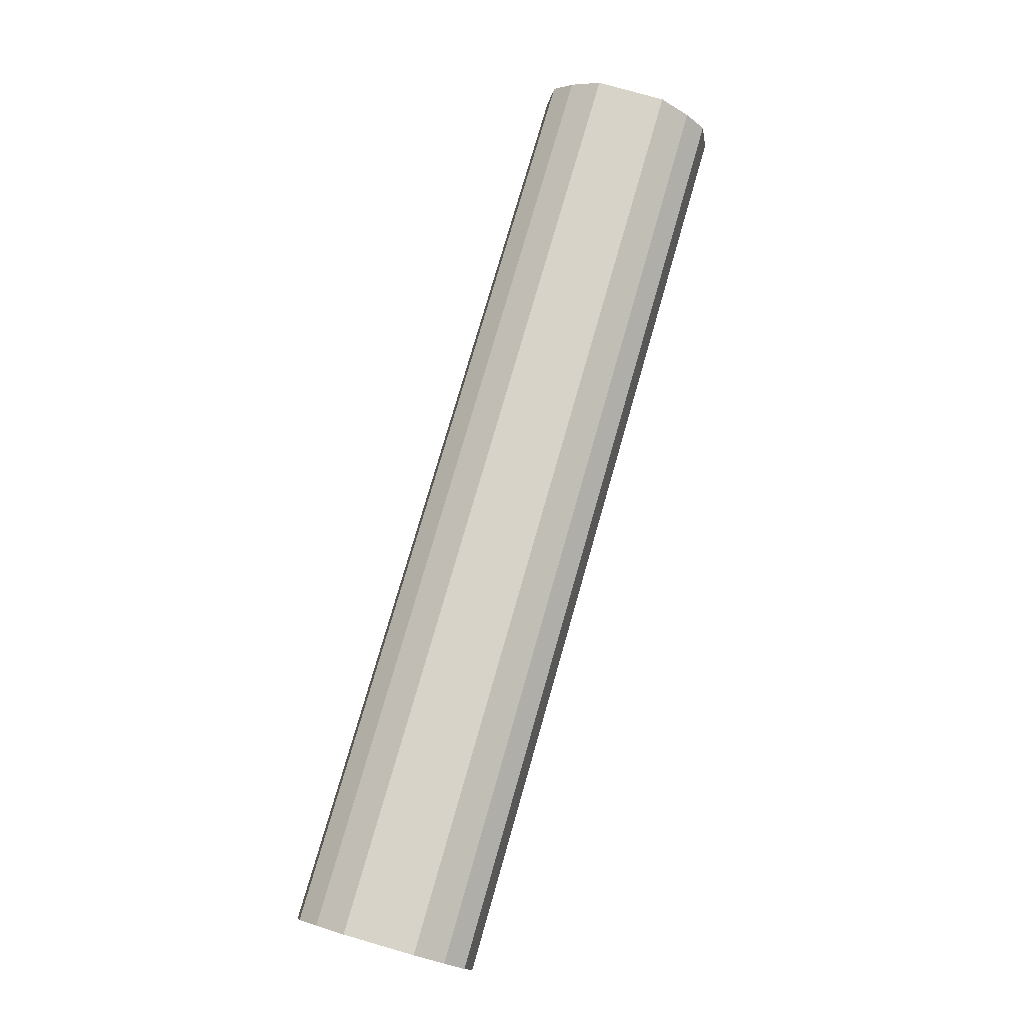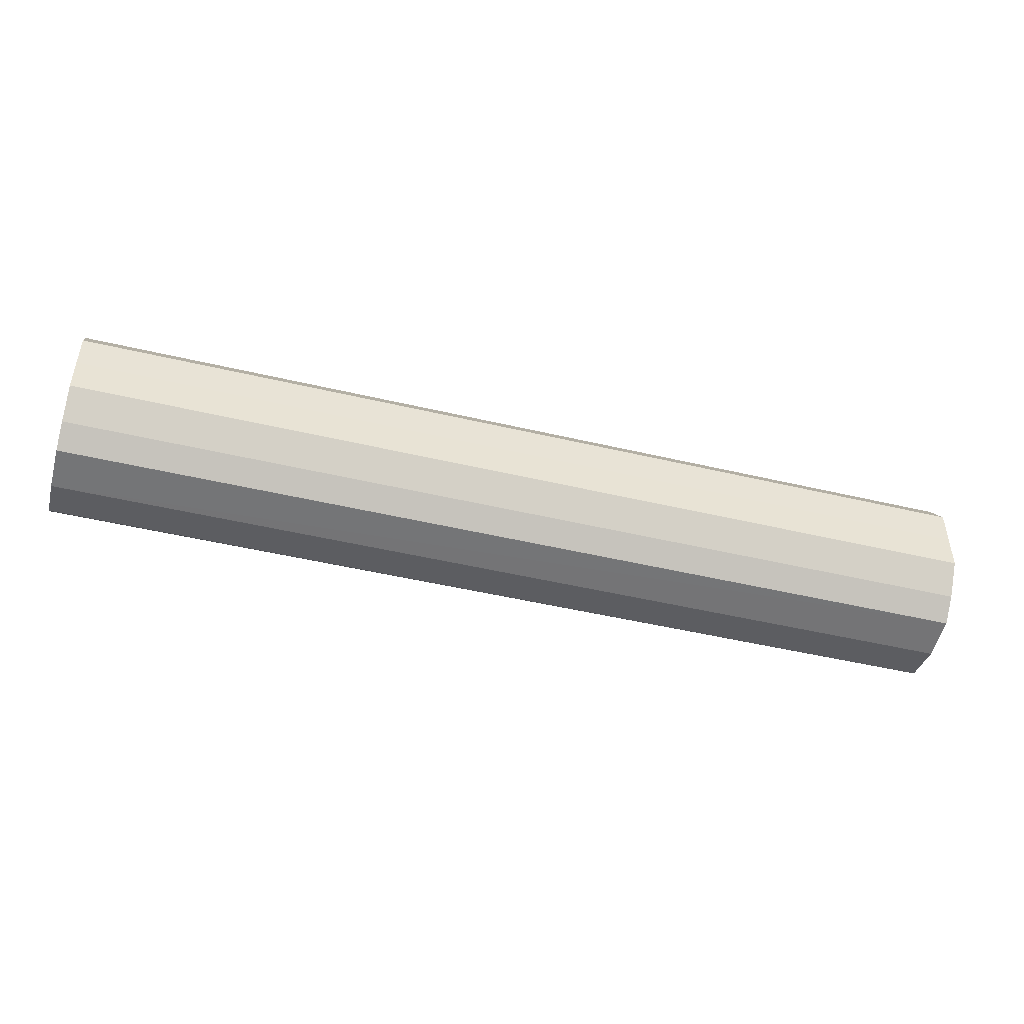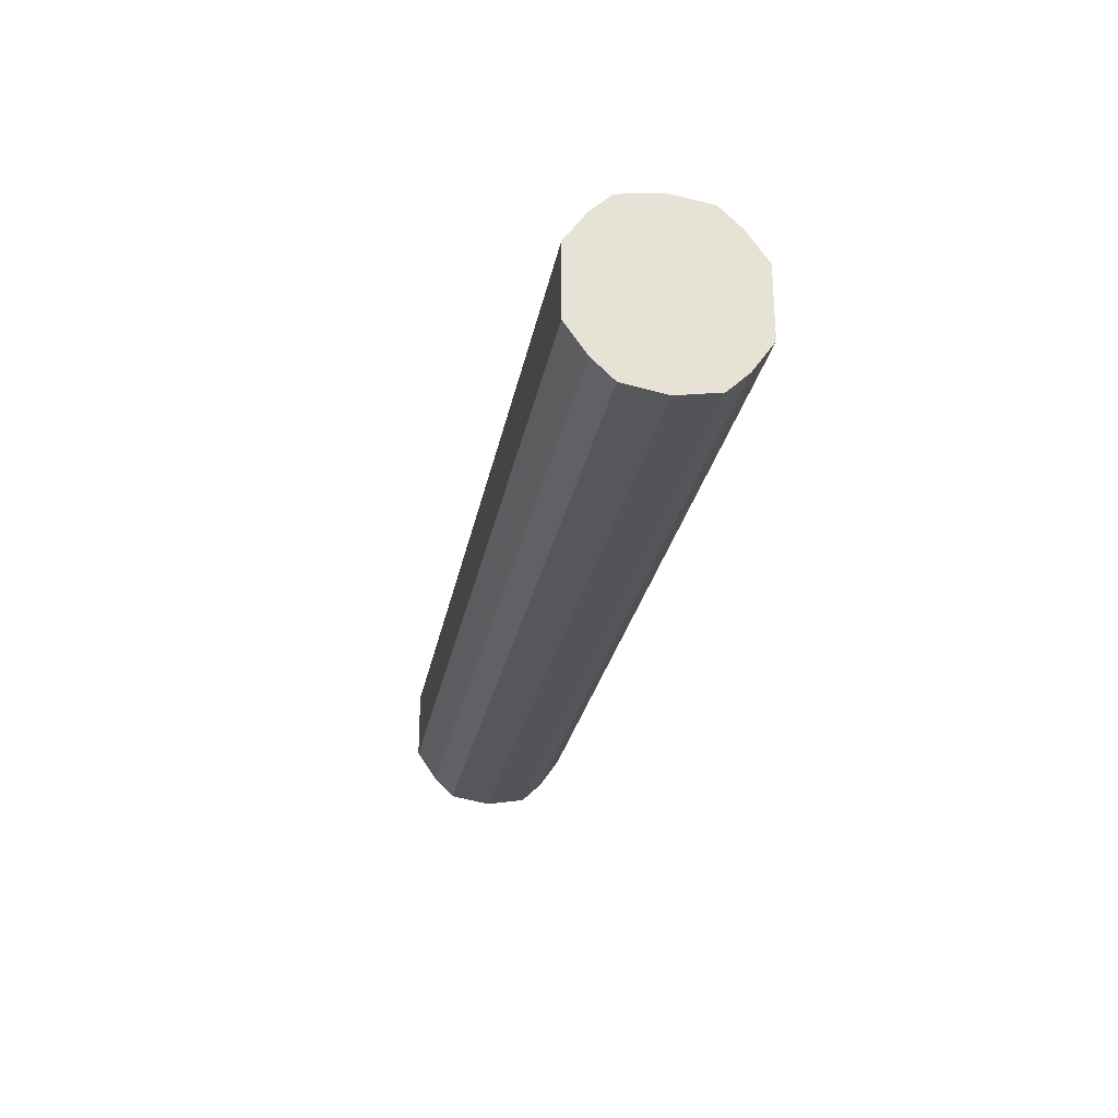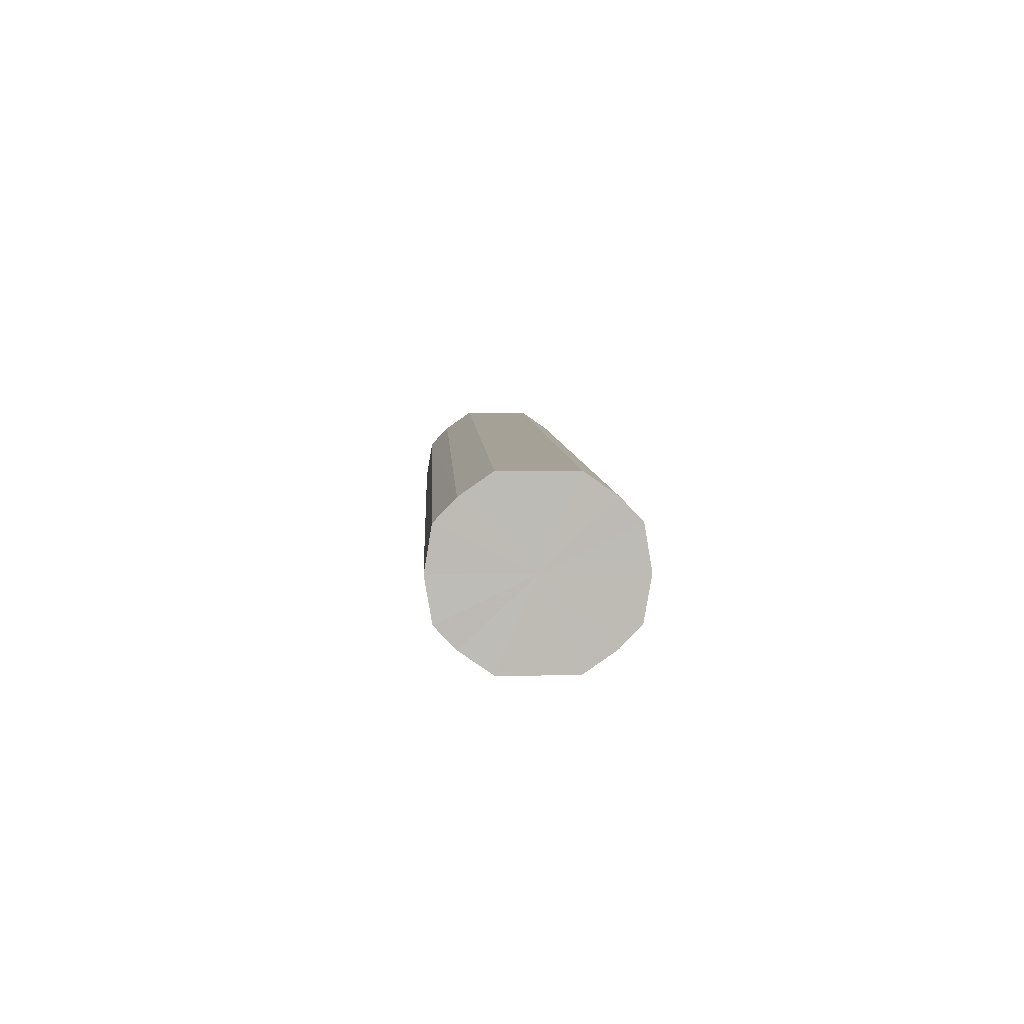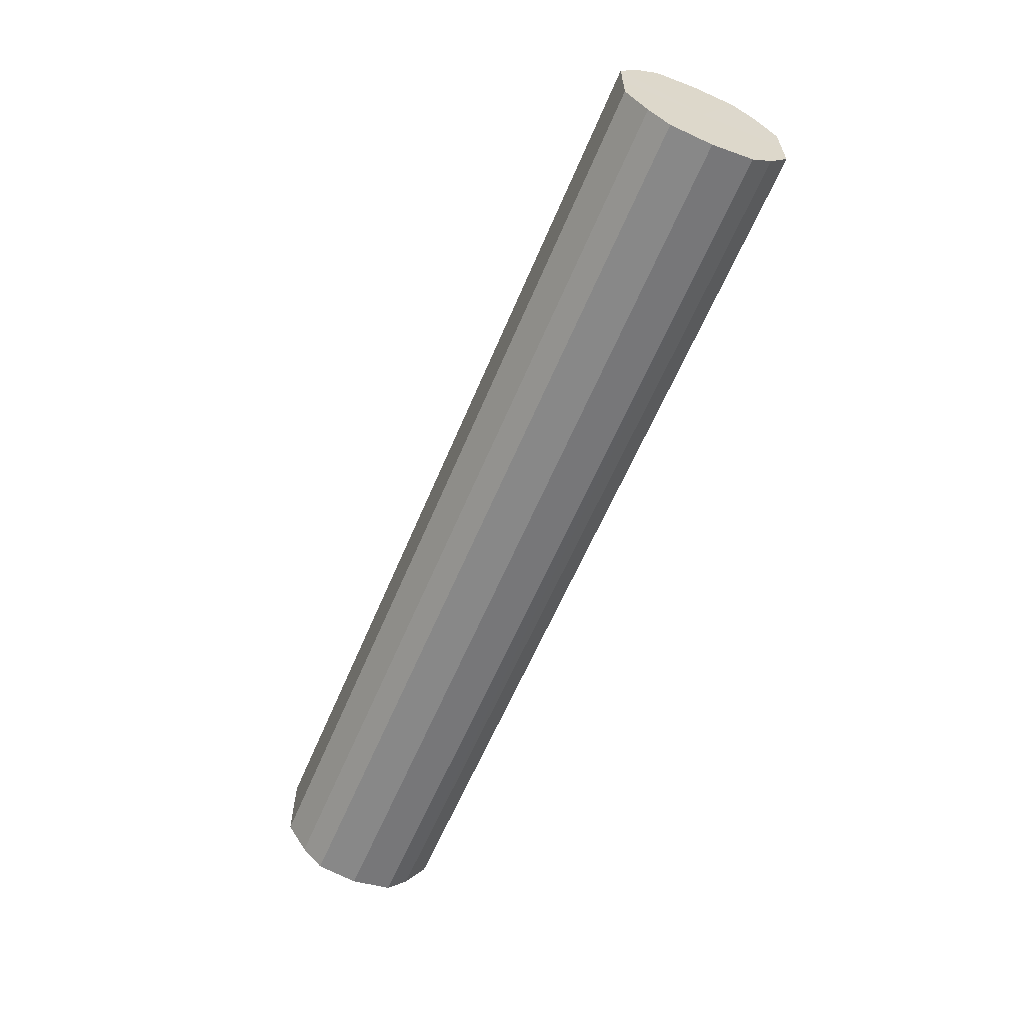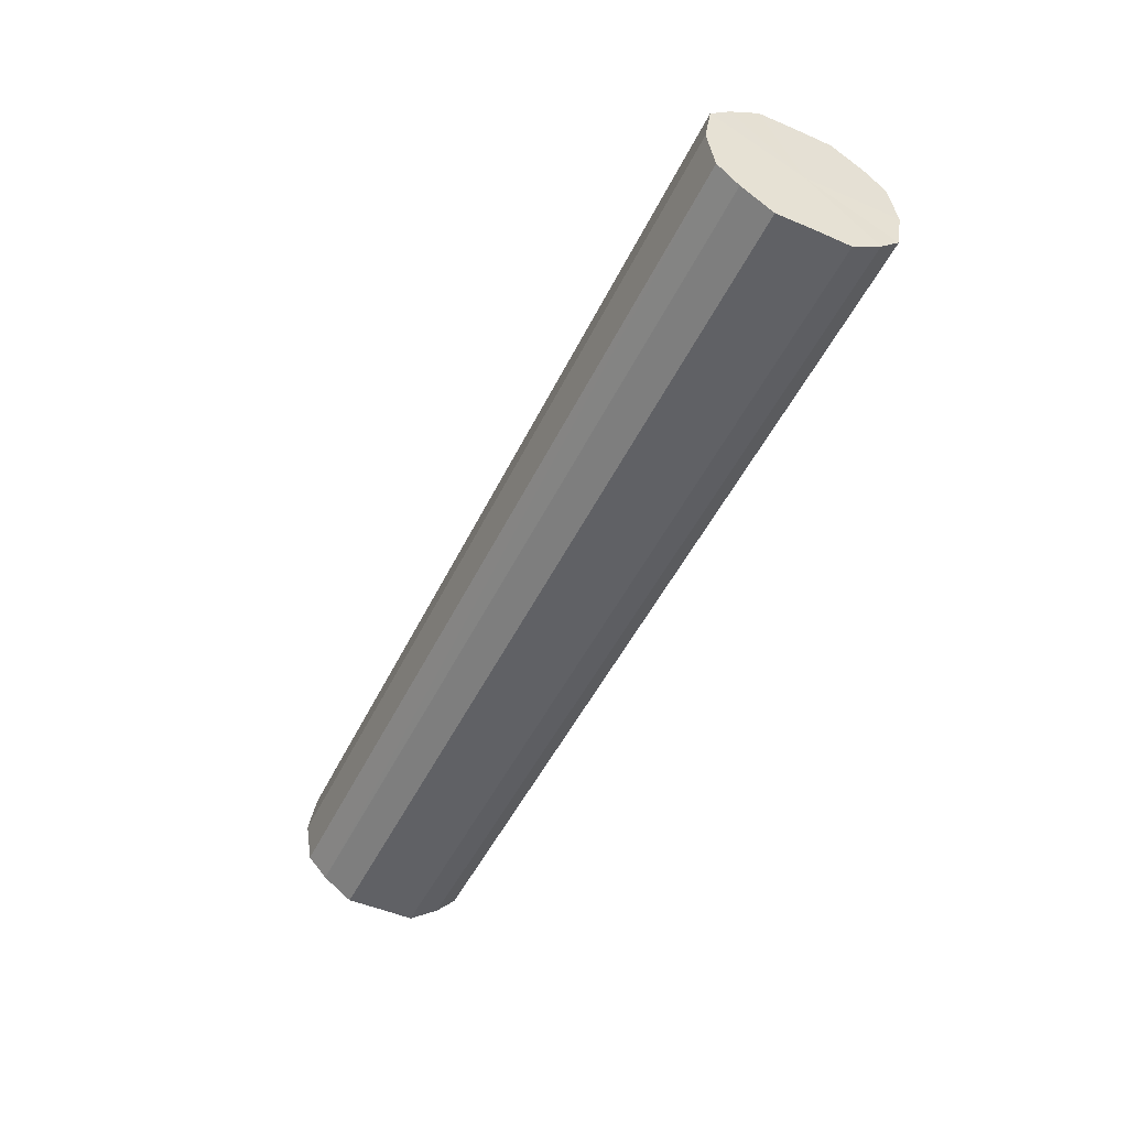
<metadata>
{"format":"obj","ext":"obj","renderer":"f3d","projection":"perspective","resolution":1024,"background":"white","views":[{"elev":76.7,"azim":106.0,"up":"+Y"},{"elev":-46.5,"azim":164.8,"up":"+Z"},{"elev":-26.3,"azim":79.7,"up":"+Z"},{"elev":6.1,"azim":-92.6,"up":"+Y"},{"elev":-60.6,"azim":-112.7,"up":"+Z"},{"elev":-49.2,"azim":64.8,"up":"+Y"}]}
</metadata>
<code>
o 26703
v 2206 1865 12.32
v 2206 1865 12.3
v 2206 1865 12.32
v 2206 1865 12.29
v 2206 1865 12.3
v 2206 1865 12.34
v 2206 1865 12.34
v 2206 1865 12.28
v 2206 1865 12.29
v 2206 1865 12.35
v 2206 1865 12.35
v 2206 1865 12.28
v 2206 1865 12.28
v 2206 1865 12.36
v 2206 1865 12.36
v 2206 1865 12.28
v 2206 1865 12.28
v 2206 1865 12.37
v 2206 1865 12.37
v 2206 1865 12.29
v 2206 1865 12.28
v 2206 1865 12.36
v 2206 1865 12.36
v 2206 1865 12.3
v 2206 1865 12.29
v 2206 1865 12.35
v 2206 1865 12.35
v 2206 1865 12.32
v 2206 1865 12.3
v 2206 1865 12.34
v 2206 1865 12.34
v 2206 1865 12.32
v 2206 1865 12.32
v 2206 1865 12.3
v 2206 1865 12.3
v 2206 1865 12.29
v 2206 1865 12.29
v 2206 1865 12.34
v 2206 1865 12.32
v 2206 1865 12.35
v 2206 1865 12.34
v 2206 1865 12.28
v 2206 1865 12.28
v 2206 1865 12.36
v 2206 1865 12.35
v 2206 1865 12.37
v 2206 1865 12.36
v 2206 1865 12.28
v 2206 1865 12.28
v 2206 1865 12.36
v 2206 1865 12.37
v 2206 1865 12.35
v 2206 1865 12.36
v 2206 1865 12.28
v 2206 1865 12.28
v 2206 1865 12.34
v 2206 1865 12.35
v 2206 1865 12.32
v 2206 1865 12.34
v 2206 1865 12.29
v 2206 1865 12.29
v 2206 1865 12.3
v 2206 1865 12.32
v 2206 1865 12.3
v 2206 1865 12.32
v 2206 1865 12.3
v 2206 1865 12.32
v 2206 1865 12.29
v 2206 1865 12.34
v 2206 1865 12.28
v 2206 1865 12.35
v 2206 1865 12.28
v 2206 1865 12.36
v 2206 1865 12.28
v 2206 1865 12.37
v 2206 1865 12.29
v 2206 1865 12.36
v 2206 1865 12.3
v 2206 1865 12.35
v 2206 1865 12.32
v 2206 1865 12.34
v 2206 1865 12.32
v 2206 1865 12.32
v 2206 1865 12.3
v 2206 1865 12.34
v 2206 1865 12.29
v 2206 1865 12.35
v 2206 1865 12.28
v 2206 1865 12.36
v 2206 1865 12.28
v 2206 1865 12.37
v 2206 1865 12.28
v 2206 1865 12.36
v 2206 1865 12.29
v 2206 1865 12.35
v 2206 1865 12.3
v 2206 1865 12.34
v 2206 1865 12.32
f 1 2 3
f 2 4 5
f 6 1 7
f 4 8 9
f 10 6 11
f 8 12 13
f 14 10 15
f 12 16 17
f 18 14 19
f 16 20 21
f 22 18 23
f 20 24 25
f 26 22 27
f 24 28 29
f 30 26 31
f 28 30 32
f 33 34 35
f 35 36 37
f 38 39 33
f 40 41 38
f 37 42 43
f 44 45 40
f 46 47 44
f 43 48 49
f 50 51 46
f 52 53 50
f 49 54 55
f 56 57 52
f 58 59 56
f 55 60 61
f 62 63 58
f 61 64 62
f 65 66 67
f 65 68 66
f 65 67 69
f 65 70 68
f 65 69 71
f 65 72 70
f 65 71 73
f 65 74 72
f 65 73 75
f 65 76 74
f 65 75 77
f 65 78 76
f 65 77 79
f 65 80 78
f 65 79 81
f 65 81 80
f 82 83 84
f 82 85 83
f 82 84 86
f 82 87 85
f 82 86 88
f 82 89 87
f 82 88 90
f 82 91 89
f 82 90 92
f 82 93 91
f 82 92 94
f 82 95 93
f 82 94 96
f 82 97 95
f 82 96 98
f 82 98 97

</code>
